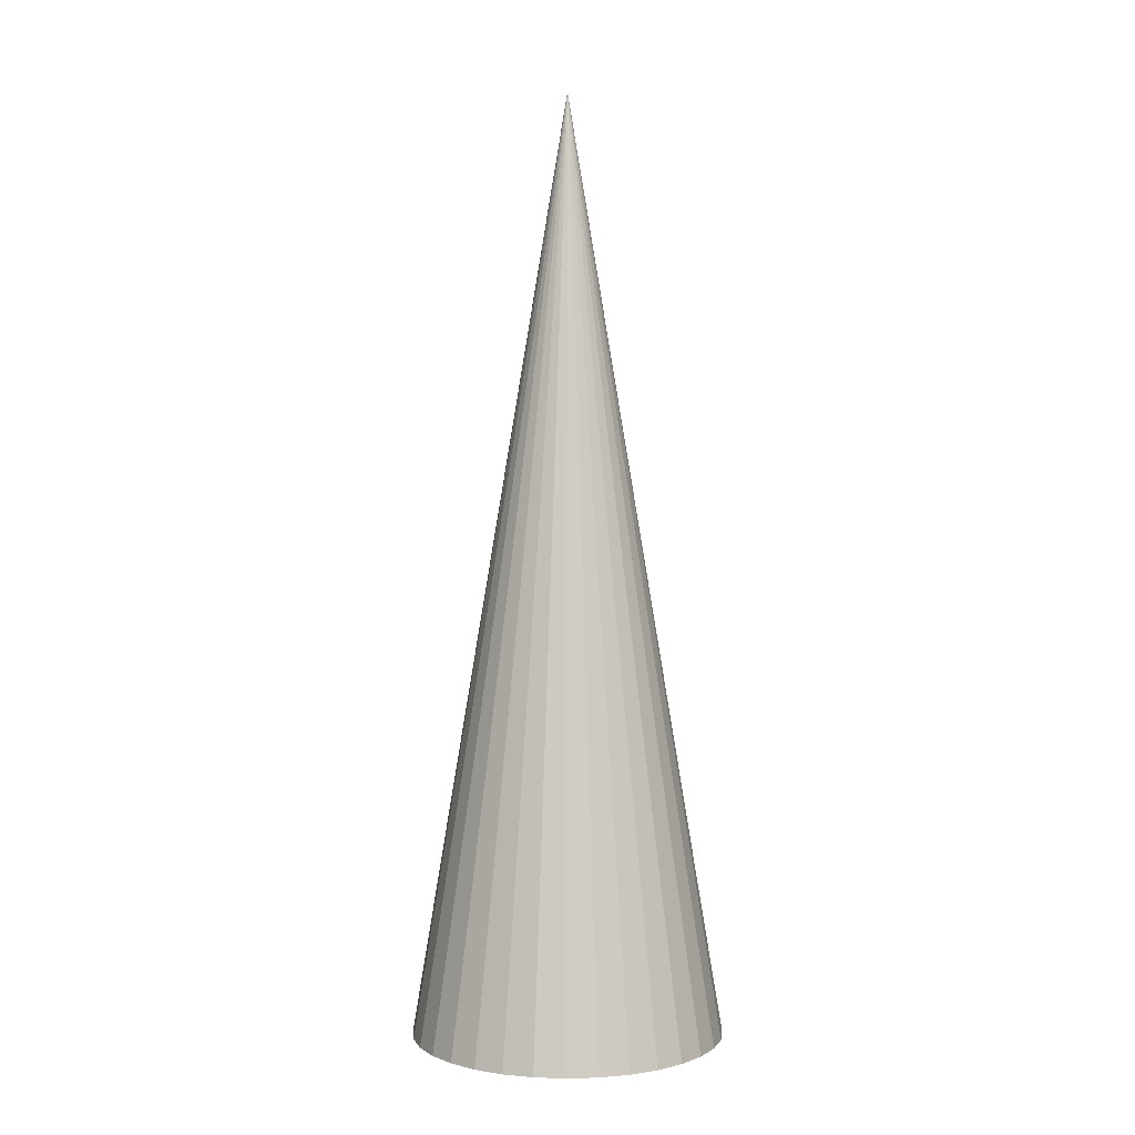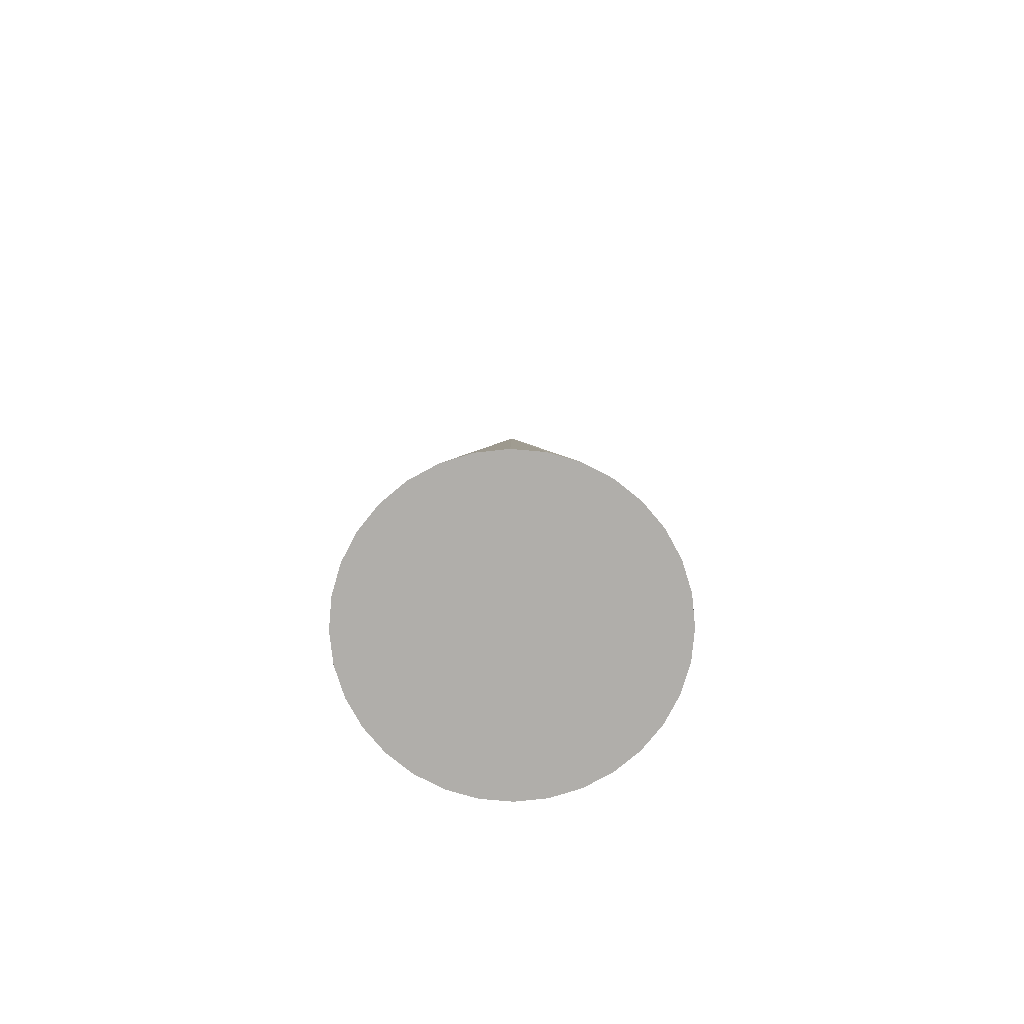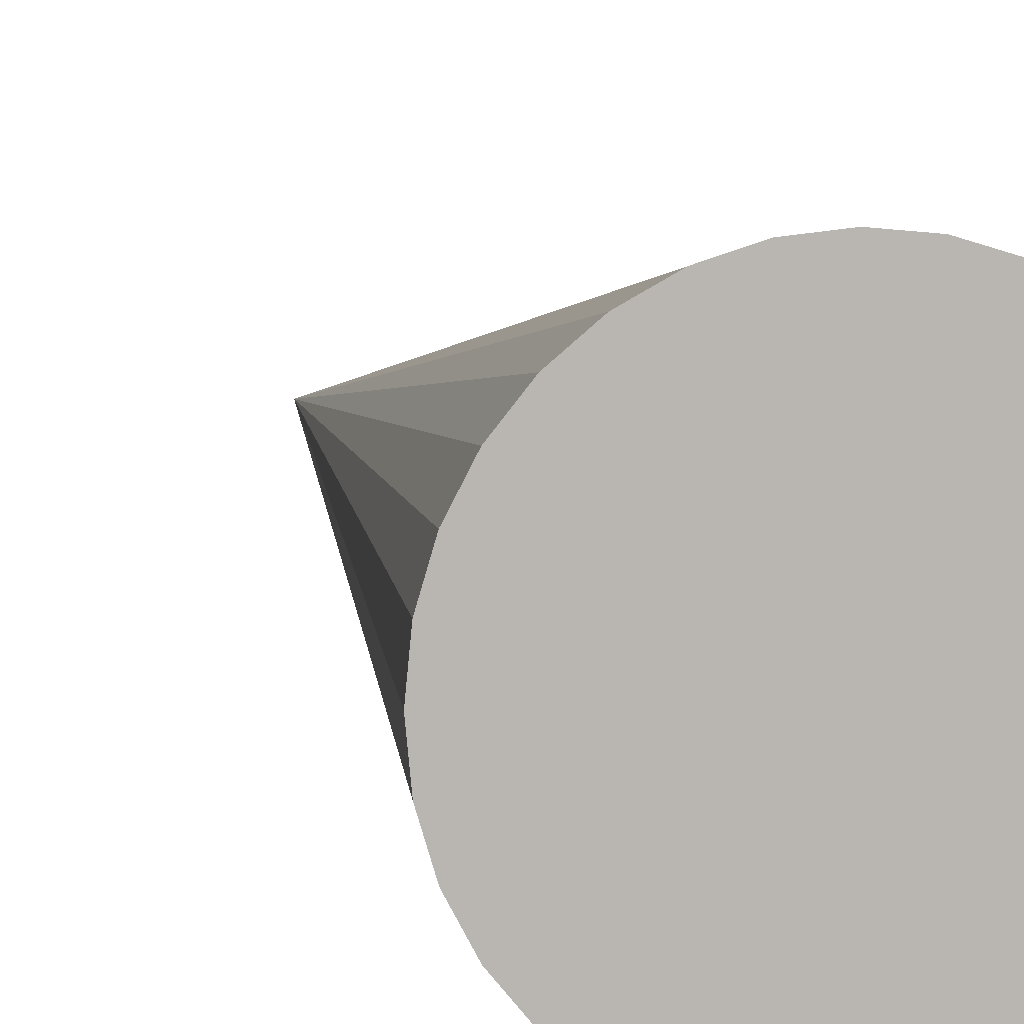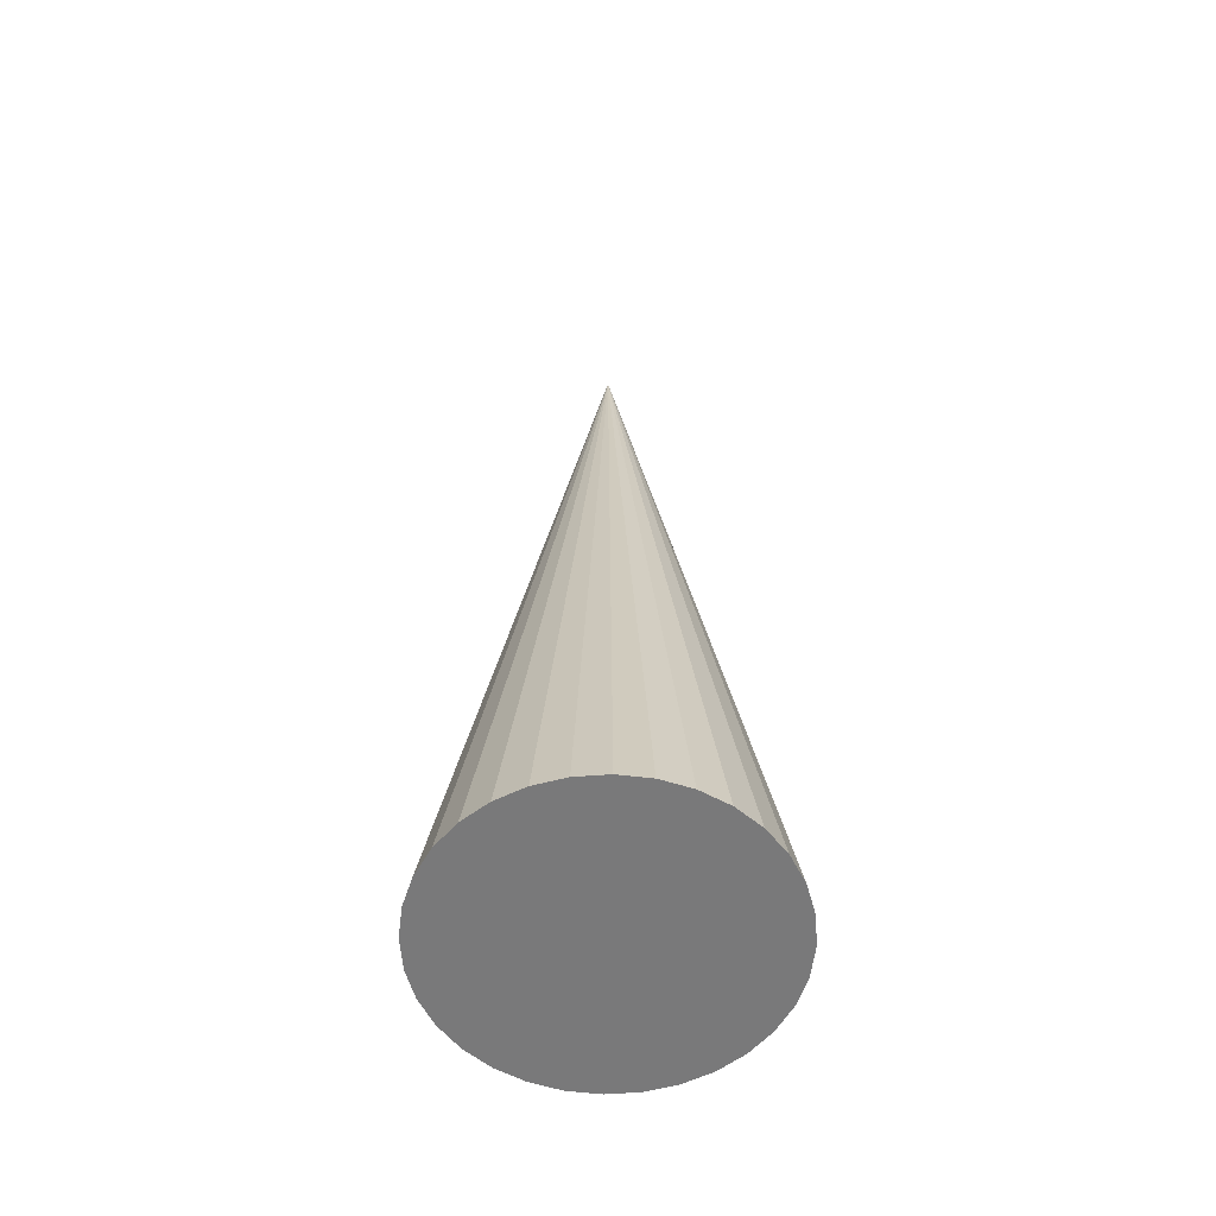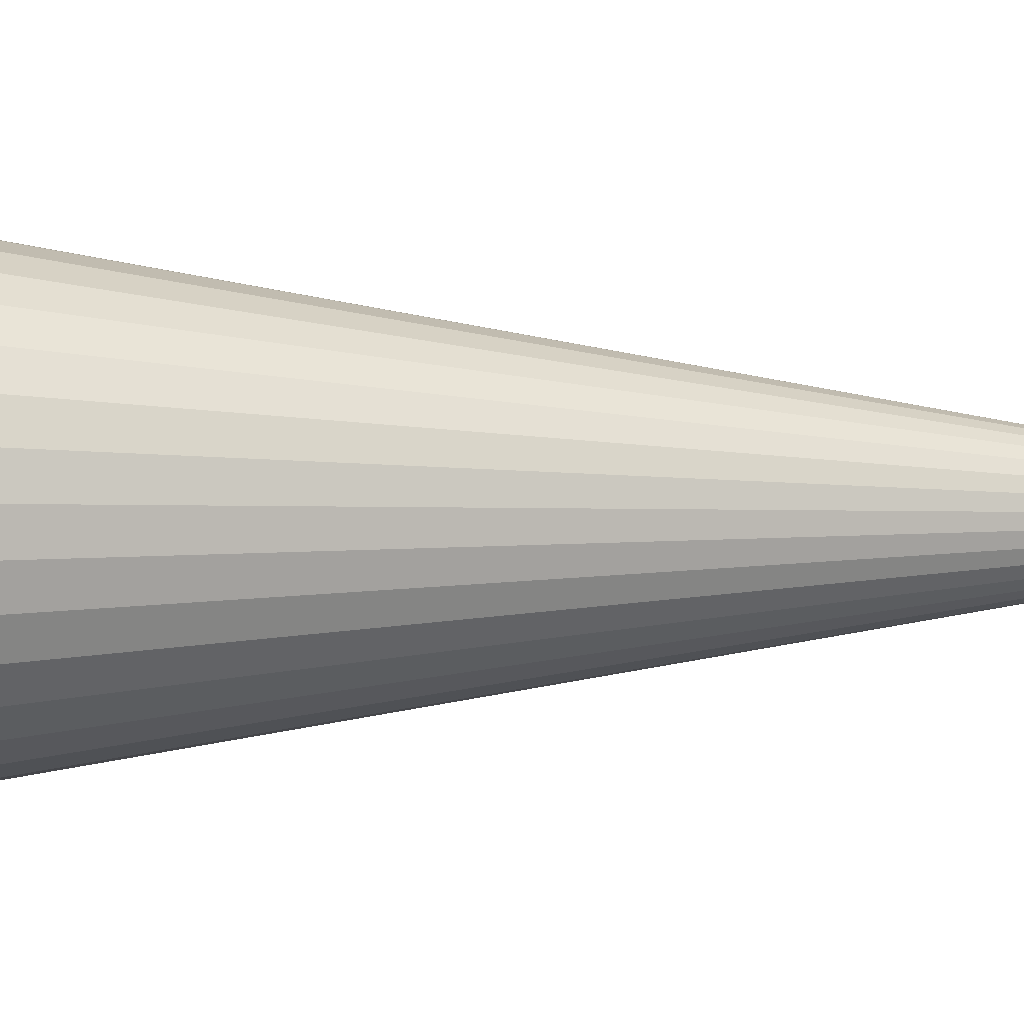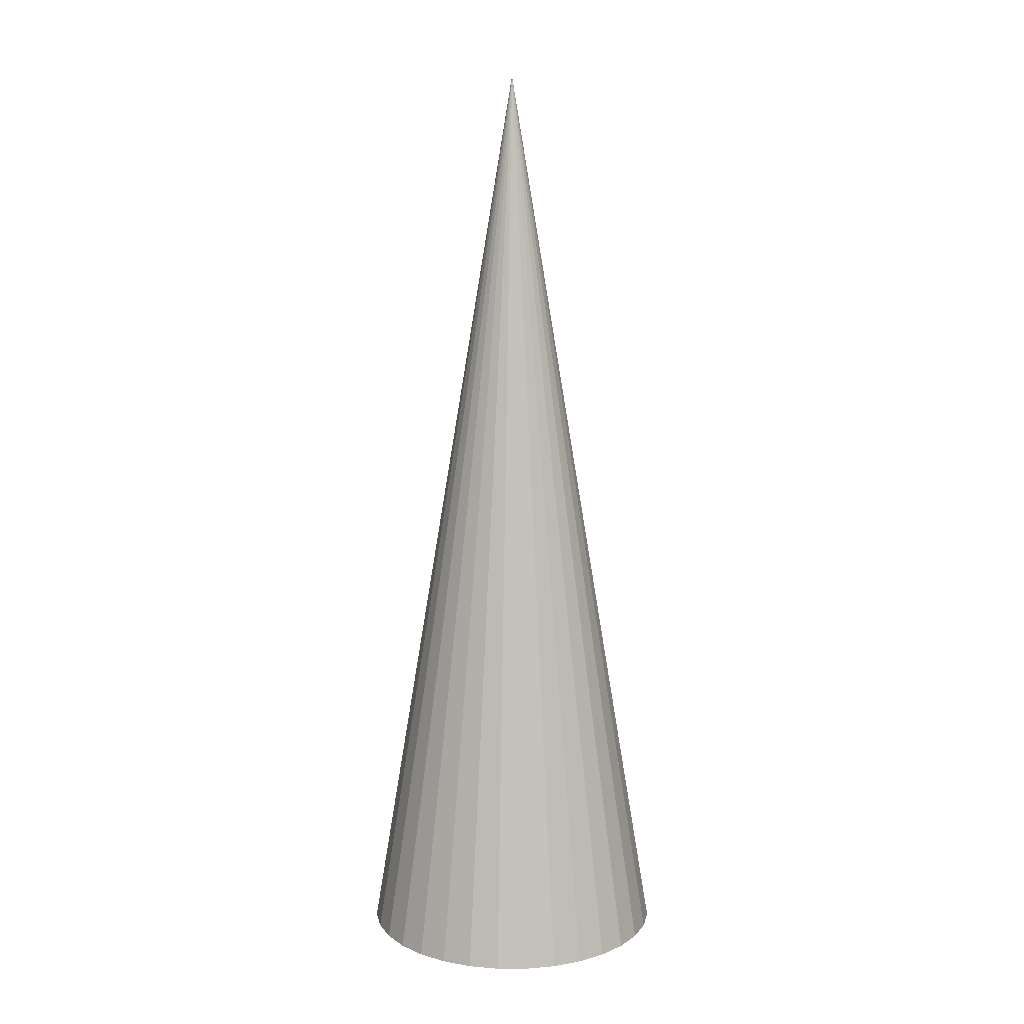
<metadata>
{"format":"obj","ext":"obj","renderer":"f3d","projection":"perspective","resolution":1024,"background":"white","views":[{"elev":3.2,"azim":146.8,"up":"+Y"},{"elev":-77.7,"azim":124.3,"up":"+Y"},{"elev":7.6,"azim":-14.3,"up":"+Z"},{"elev":-57.8,"azim":122.4,"up":"+Y"},{"elev":-1.2,"azim":79.7,"up":"+Z"},{"elev":11.7,"azim":118.2,"up":"+Y"}]}
</metadata>
<code>
g Cone
v -0 -0.06067 -0.3333
v 0.06503 -0.06067 -0.3269
v 0.1276 -0.06067 -0.308
v 0.1852 -0.06067 -0.2772
v 0.2357 -0.06067 -0.2357
v 0.2772 -0.06067 -0.1852
v 0.308 -0.06067 -0.1276
v 0.3269 -0.06067 -0.06503
v 0.3333 -0.06067 0
v -0 1.941 0
v 0.3269 -0.06067 0.06503
v 0.308 -0.06067 0.1276
v 0.2772 -0.06067 0.1852
v 0.2357 -0.06067 0.2357
v 0.1852 -0.06067 0.2772
v 0.1276 -0.06067 0.308
v 0.06503 -0.06067 0.3269
v -0 -0.06067 0.3333
v -0.06503 -0.06067 0.3269
v -0.1276 -0.06067 0.308
v -0.1852 -0.06067 0.2772
v -0.2357 -0.06067 0.2357
v -0.2772 -0.06067 0.1852
v -0.308 -0.06067 0.1276
v -0.3269 -0.06067 0.06503
v -0.3333 -0.06067 -0
v -0.3269 -0.06067 -0.06503
v -0.308 -0.06067 -0.1276
v -0.2772 -0.06067 -0.1852
v -0.2357 -0.06067 -0.2357
v -0.1852 -0.06067 -0.2772
v -0.1276 -0.06067 -0.308
v -0.06503 -0.06067 -0.3269
f 1 10 2
f 2 10 3
f 3 10 4
f 4 10 5
f 5 10 6
f 6 10 7
f 7 10 8
f 8 10 9
f 9 10 11
f 11 10 12
f 12 10 13
f 13 10 14
f 14 10 15
f 15 10 16
f 16 10 17
f 17 10 18
f 18 10 19
f 19 10 20
f 20 10 21
f 21 10 22
f 22 10 23
f 23 10 24
f 24 10 25
f 25 10 26
f 26 10 27
f 27 10 28
f 28 10 29
f 29 10 30
f 30 10 31
f 31 10 32
f 32 10 33
f 33 10 1
f 1 2 3 4 5 6 7 8 9 11 12 13 14 15 16 17 18 19 20 21 22 23 24 25 26 27 28 29 30 31 32 33

</code>
